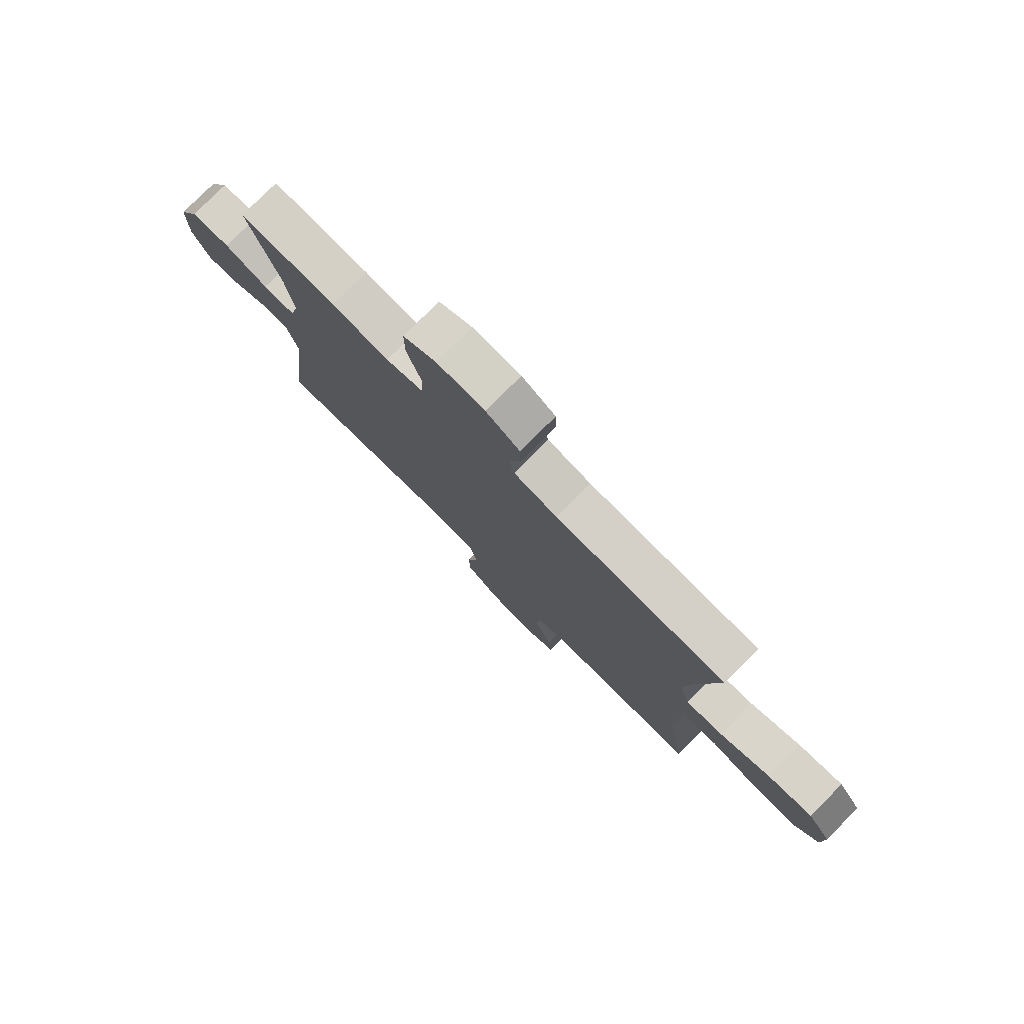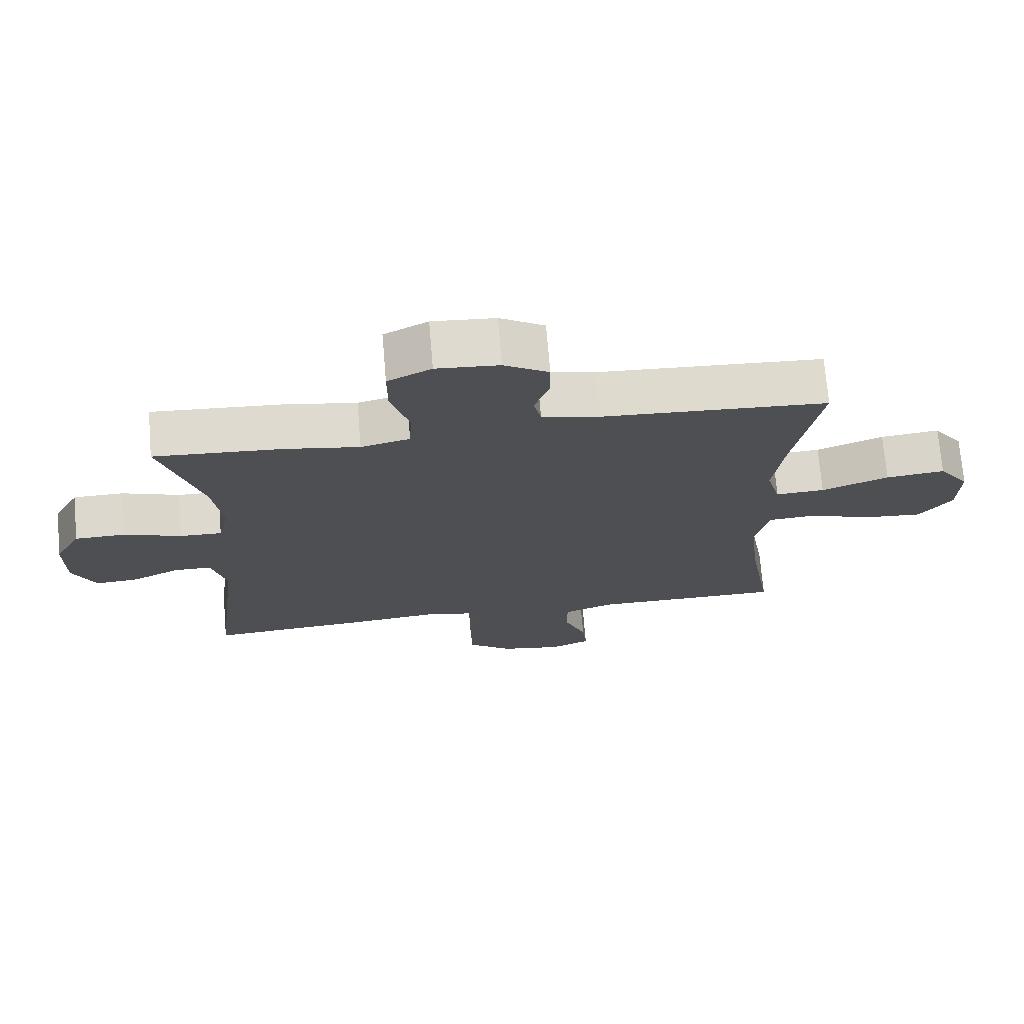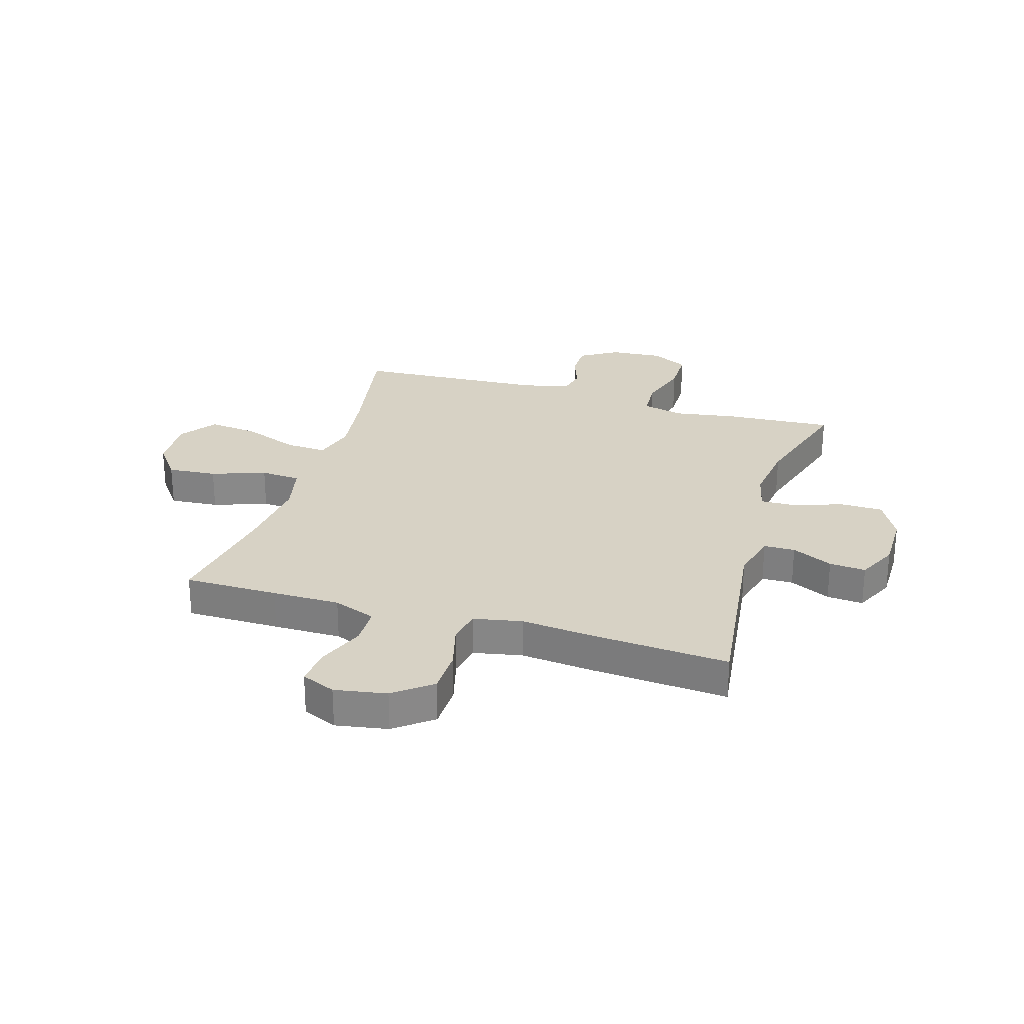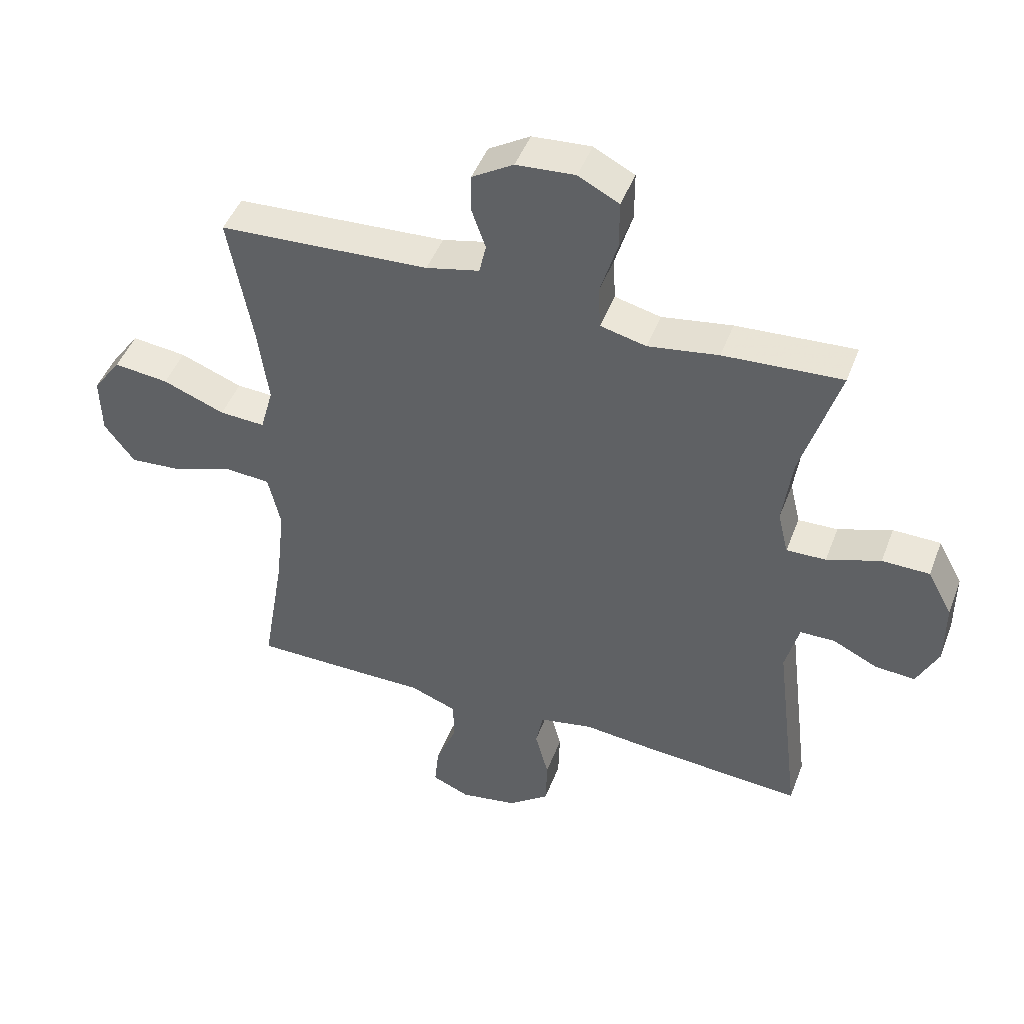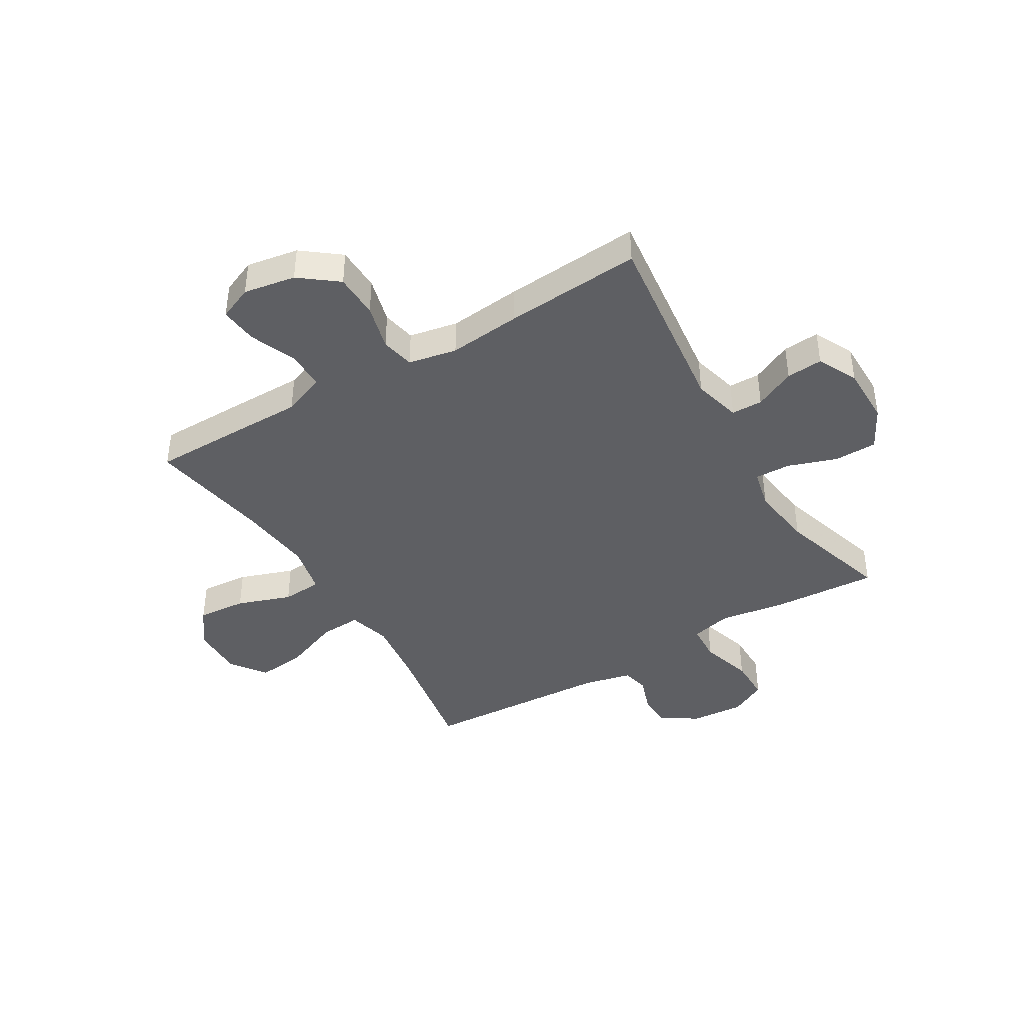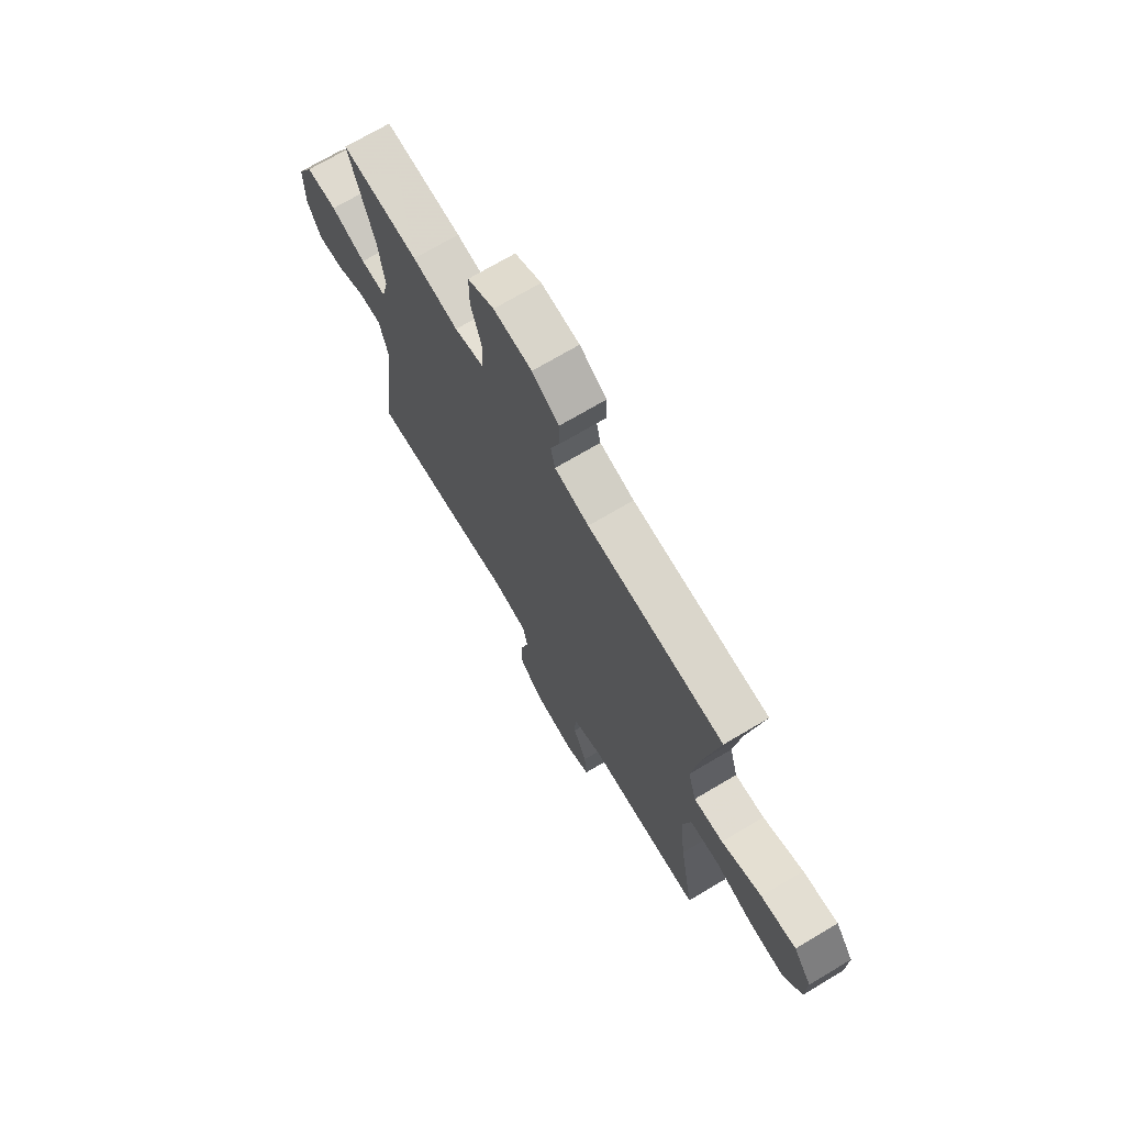
<metadata>
{"format":"obj","ext":"obj","renderer":"f3d","projection":"perspective","resolution":1024,"background":"white","views":[{"elev":78.6,"azim":44.8,"up":"+Z"},{"elev":72.0,"azim":-4.8,"up":"+Z"},{"elev":27.2,"azim":-163.3,"up":"+Y"},{"elev":46.4,"azim":-159.8,"up":"+Z"},{"elev":-41.3,"azim":-149.1,"up":"+Y"},{"elev":71.4,"azim":59.3,"up":"+Z"}]}
</metadata>
<code>
v 0.5 0.07 0.5
v 0.461 0.07 0.281
v 0.445 0.07 0.158
v 0.466 0.07 0.082
v 0.54 0.07 0.086
v 0.641 0.07 0.125
v 0.73 0.07 0.135
v 0.776 0.07 0.071
v 0.774 0.07 -0.025
v 0.725 0.07 -0.091
v 0.637 0.07 -0.084
v 0.54 0.07 -0.05
v 0.468 0.07 -0.055
v 0.448 0.07 -0.145
v 0.463 0.07 -0.282
v 0.5 0.07 -0.5
v 0.332 0.07 -0.501
v 0.211 0.07 -0.501
v 0.135 0.07 -0.53
v 0.134 0.07 -0.599
v 0.168 0.07 -0.683
v 0.175 0.07 -0.751
v 0.114 0.07 -0.777
v 0.021 0.07 -0.761
v -0.046 0.07 -0.709
v -0.048 0.07 -0.629
v -0.026 0.07 -0.546
v -0.038 0.07 -0.486
v -0.125 0.07 -0.469
v -0.254 0.07 -0.482
v -0.5 0.07 -0.5
v -0.458 0.07 -0.156
v -0.48 0.07 -0.07
v -0.536 0.07 -0.069
v -0.609 0.07 -0.104
v -0.674 0.07 -0.109
v -0.709 0.07 -0.037
v -0.709 0.07 0.068
v -0.669 0.07 0.143
v -0.592 0.07 0.144
v -0.505 0.07 0.114
v -0.441 0.07 0.112
v -0.424 0.07 0.184
v -0.439 0.07 0.298
v -0.5 0.07 0.5
v -0.308 0.07 0.488
v -0.194 0.07 0.47
v -0.12 0.07 0.488
v -0.116 0.07 0.557
v -0.144 0.07 0.65
v -0.144 0.07 0.729
v -0.078 0.07 0.763
v 0.017 0.07 0.756
v 0.084 0.07 0.715
v 0.085 0.07 0.654
v 0.062 0.07 0.588
v 0.073 0.07 0.539
v 0.159 0.07 0.519
v 0.5 0 0.5
v 0.461 0 0.281
v 0.445 0 0.158
v 0.466 0 0.082
v 0.54 0 0.086
v 0.641 0 0.125
v 0.73 0 0.135
v 0.776 0 0.071
v 0.774 0 -0.025
v 0.725 0 -0.091
v 0.637 0 -0.084
v 0.54 0 -0.05
v 0.468 0 -0.055
v 0.448 0 -0.145
v 0.463 0 -0.282
v 0.5 0 -0.5
v 0.332 0 -0.501
v 0.211 0 -0.501
v 0.135 0 -0.53
v 0.134 0 -0.599
v 0.168 0 -0.683
v 0.175 0 -0.751
v 0.114 0 -0.777
v 0.021 0 -0.761
v -0.046 0 -0.709
v -0.048 0 -0.629
v -0.026 0 -0.546
v -0.038 0 -0.486
v -0.125 0 -0.469
v -0.254 0 -0.482
v -0.5 0 -0.5
v -0.458 0 -0.156
v -0.48 0 -0.07
v -0.536 0 -0.069
v -0.609 0 -0.104
v -0.674 0 -0.109
v -0.709 0 -0.037
v -0.709 0 0.068
v -0.669 0 0.143
v -0.592 0 0.144
v -0.505 0 0.114
v -0.441 0 0.112
v -0.424 0 0.184
v -0.439 0 0.298
v -0.5 0 0.5
v -0.308 0 0.488
v -0.194 0 0.47
v -0.12 0 0.488
v -0.116 0 0.557
v -0.144 0 0.65
v -0.144 0 0.729
v -0.078 0 0.763
v 0.017 0 0.756
v 0.084 0 0.715
v 0.085 0 0.654
v 0.062 0 0.588
v 0.073 0 0.539
v 0.159 0 0.519
f 54 55 56
f 53 54 56
f 52 53 56
f 51 52 56
f 50 51 56
f 49 50 56
f 48 49 56 57
f 44 45 46 47
f 43 44 47 48
f 48 57 58
f 43 48 58
f 42 43 58
f 39 40 41
f 38 39 41
f 37 38 41
f 36 37 41
f 35 36 41
f 34 35 41
f 33 34 41 42
f 29 30 31 32
f 58 1 2
f 42 58 2
f 33 42 2
f 32 33 2
f 29 32 2
f 28 29 2
f 25 26 27
f 24 25 27
f 23 24 27
f 22 23 27
f 21 22 27
f 20 21 27
f 15 16 17 18
f 14 15 18 19
f 13 14 19
f 10 11 12
f 9 10 12
f 8 9 12
f 7 8 12
f 6 7 12
f 5 6 12
f 4 5 12 13
f 3 4 13 19
f 28 2 3 19
f 19 20 27 28
f 114 113 112
f 114 112 111
f 114 111 110
f 114 110 109
f 114 109 108
f 114 108 107
f 115 114 107 106
f 105 104 103 102
f 106 105 102 101
f 116 115 106
f 116 106 101
f 116 101 100
f 99 98 97
f 99 97 96
f 99 96 95
f 99 95 94
f 99 94 93
f 99 93 92
f 100 99 92 91
f 90 89 88 87
f 60 59 116
f 60 116 100
f 60 100 91
f 60 91 90
f 60 90 87
f 60 87 86
f 85 84 83
f 85 83 82
f 85 82 81
f 85 81 80
f 85 80 79
f 85 79 78
f 76 75 74 73
f 77 76 73 72
f 77 72 71
f 70 69 68
f 70 68 67
f 70 67 66
f 70 66 65
f 70 65 64
f 70 64 63
f 71 70 63 62
f 77 71 62 61
f 77 61 60 86
f 86 85 78 77
f 1 59 60 2
f 2 60 61 3
f 3 61 62 4
f 4 62 63 5
f 5 63 64 6
f 6 64 65 7
f 7 65 66 8
f 8 66 67 9
f 9 67 68 10
f 10 68 69 11
f 11 69 70 12
f 12 70 71 13
f 13 71 72 14
f 14 72 73 15
f 15 73 74 16
f 16 74 75 17
f 17 75 76 18
f 18 76 77 19
f 19 77 78 20
f 20 78 79 21
f 21 79 80 22
f 22 80 81 23
f 23 81 82 24
f 24 82 83 25
f 25 83 84 26
f 26 84 85 27
f 27 85 86 28
f 28 86 87 29
f 29 87 88 30
f 30 88 89 31
f 31 89 90 32
f 32 90 91 33
f 33 91 92 34
f 34 92 93 35
f 35 93 94 36
f 36 94 95 37
f 37 95 96 38
f 38 96 97 39
f 39 97 98 40
f 40 98 99 41
f 41 99 100 42
f 42 100 101 43
f 43 101 102 44
f 44 102 103 45
f 45 103 104 46
f 46 104 105 47
f 47 105 106 48
f 48 106 107 49
f 49 107 108 50
f 50 108 109 51
f 51 109 110 52
f 52 110 111 53
f 53 111 112 54
f 54 112 113 55
f 55 113 114 56
f 56 114 115 57
f 57 115 116 58
f 58 116 59 1

</code>
